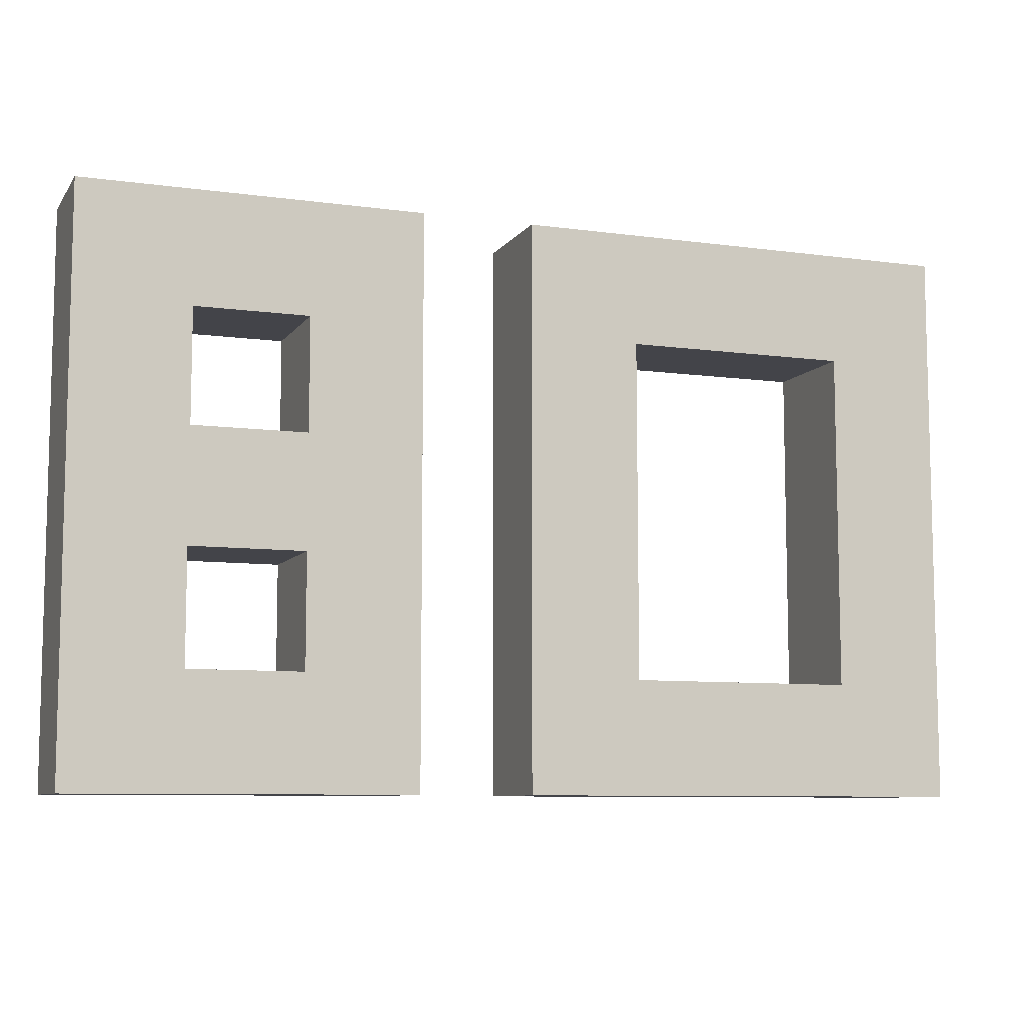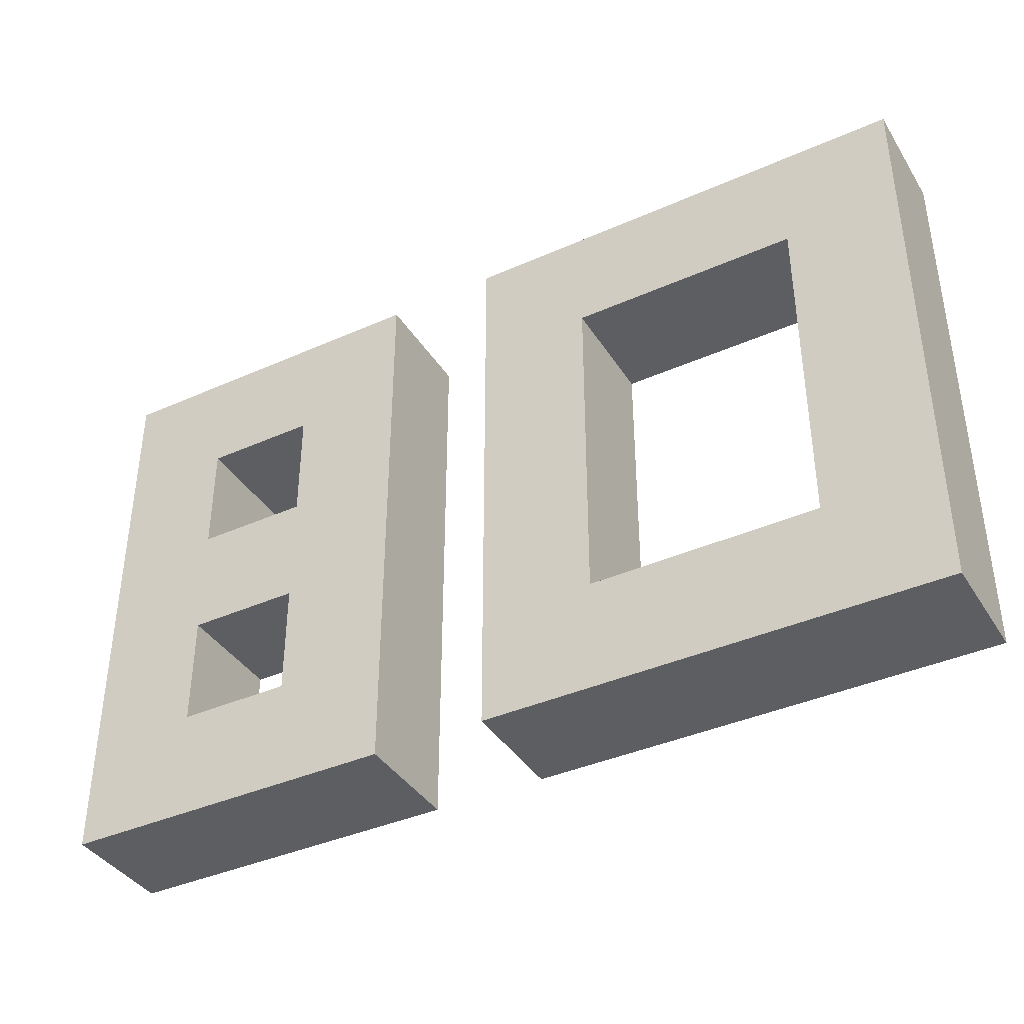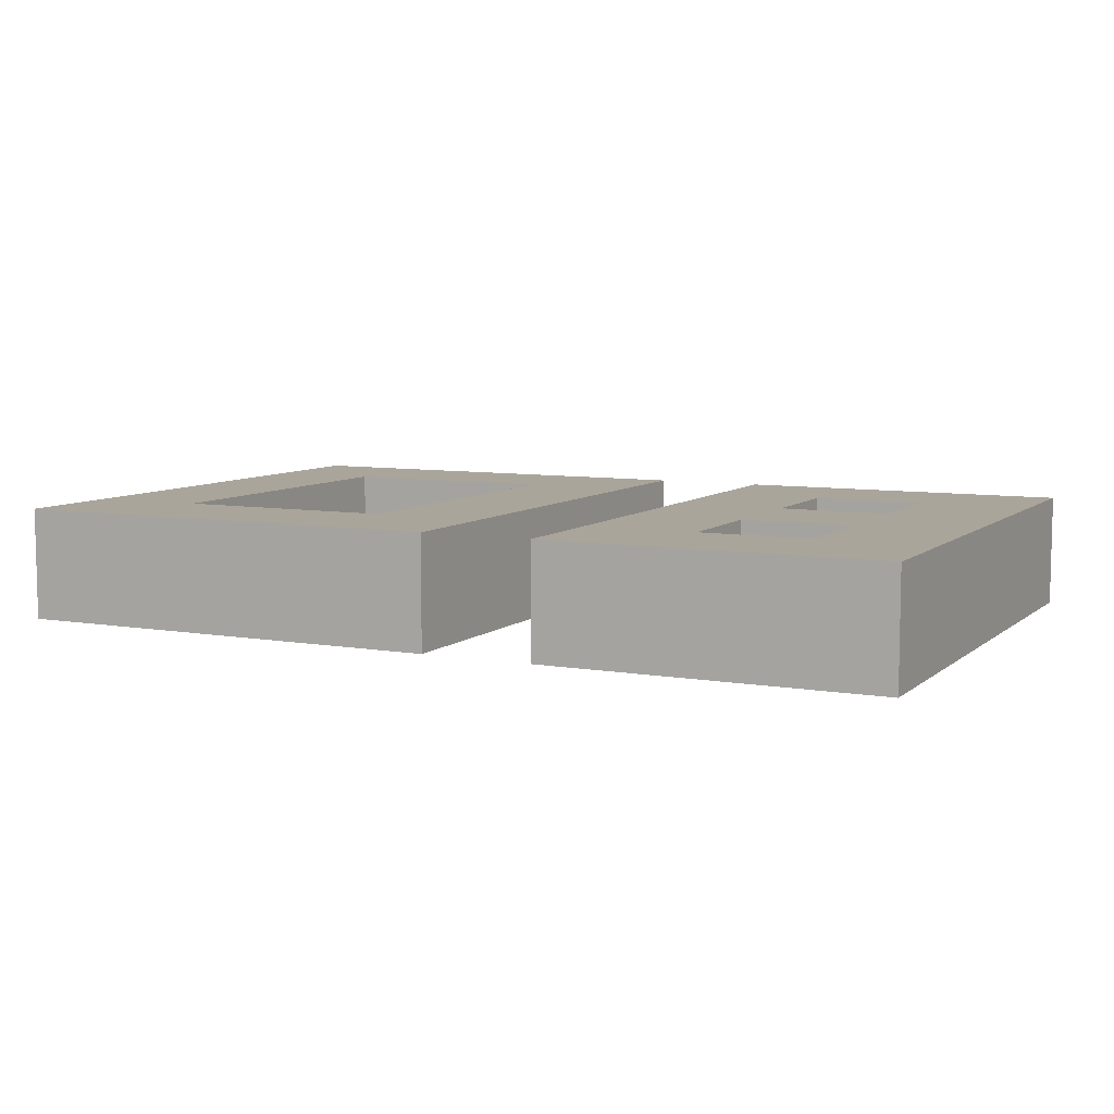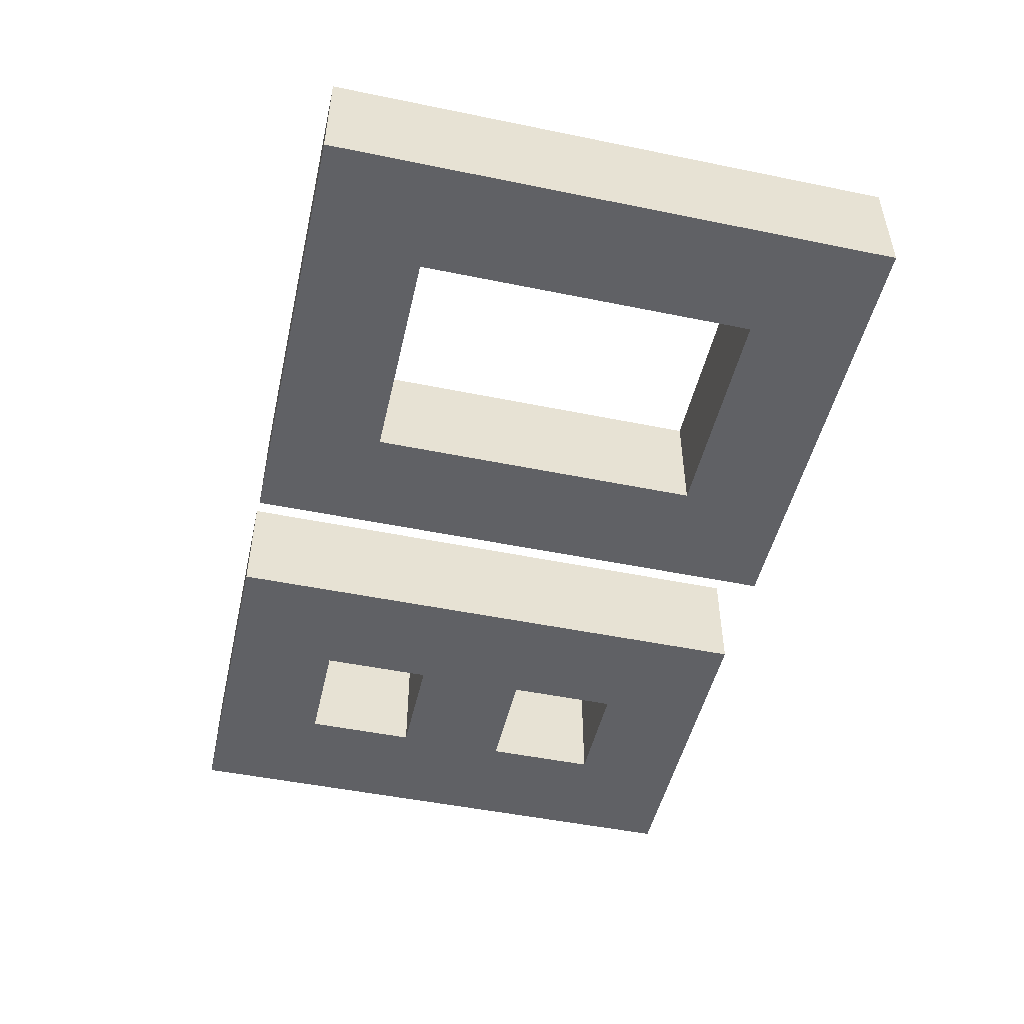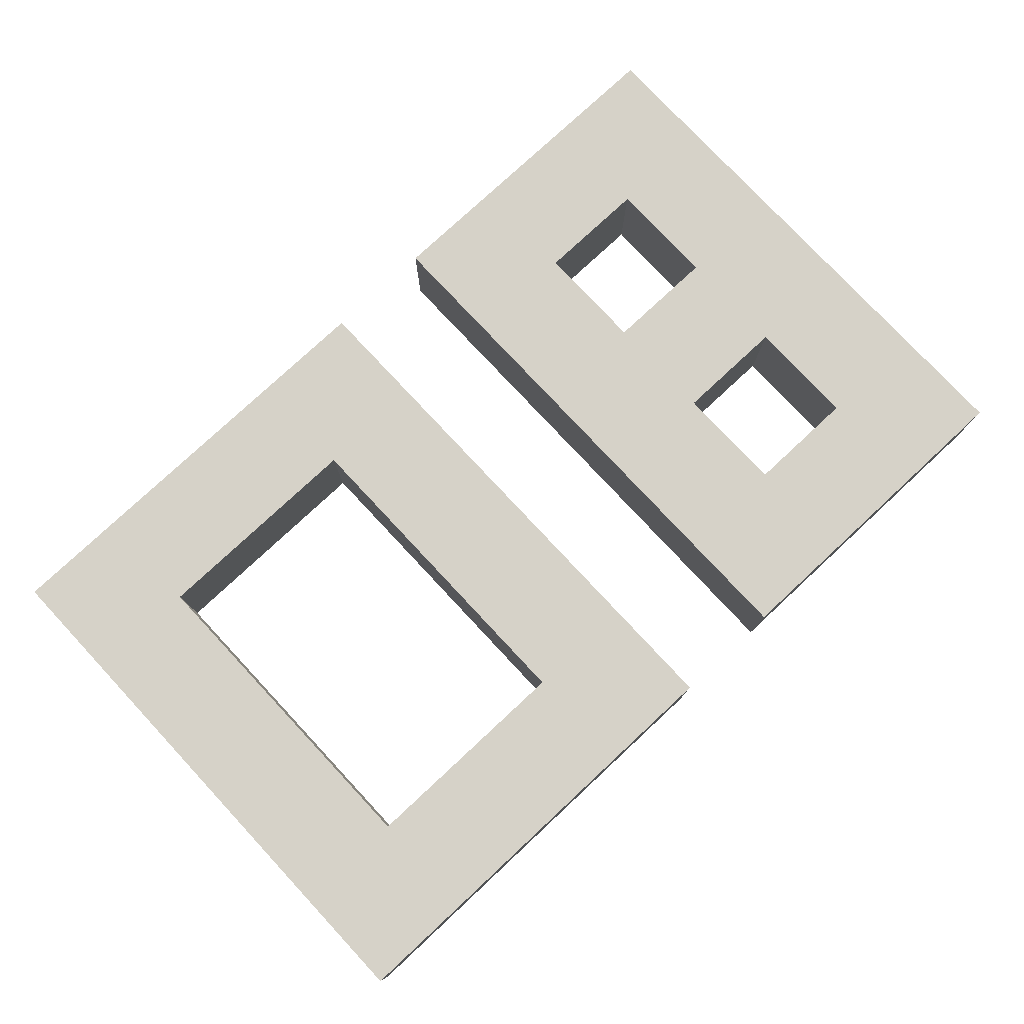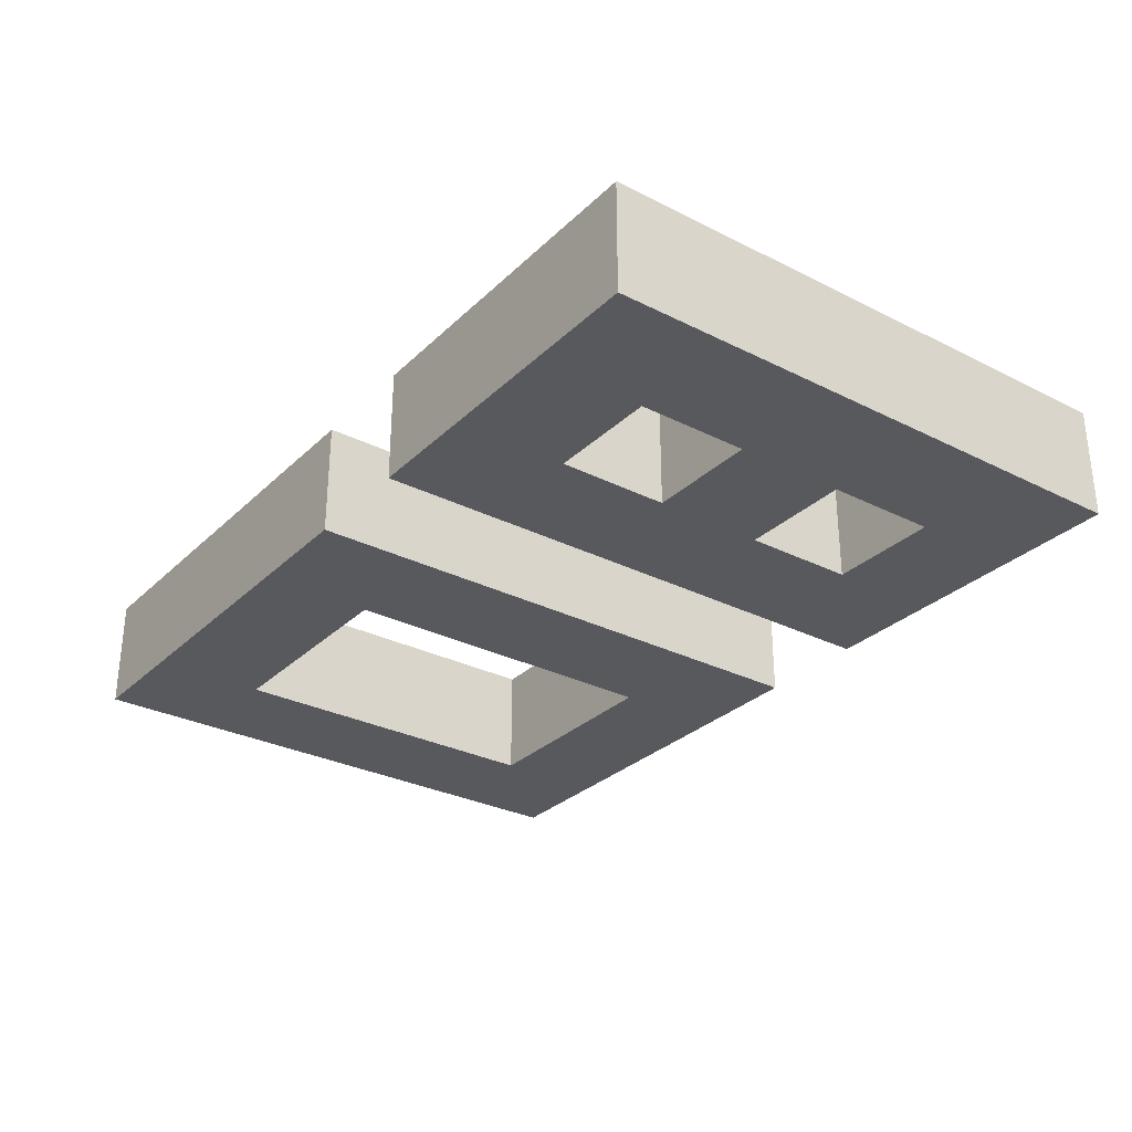
<metadata>
{"format":"obj","ext":"obj","renderer":"f3d","projection":"perspective","resolution":1024,"background":"white","views":[{"elev":-8.4,"azim":159.6,"up":"+Y"},{"elev":-39.1,"azim":-150.9,"up":"+Y"},{"elev":7.6,"azim":26.2,"up":"+Z"},{"elev":-49.0,"azim":-102.8,"up":"+Z"},{"elev":77.9,"azim":-43.0,"up":"+Z"},{"elev":-29.8,"azim":53.6,"up":"+Z"}]}
</metadata>
<code>
v 0.05 -0.05 0.05
v 0.35 -0.05 0.05
v 0.05 0.05 0.05
v 0.35 0.05 0.05
v 0.05 0.05 -0.05
v 0.35 0.05 -0.05
v 0.05 -0.05 -0.05
v 0.35 -0.05 -0.05
v 0.25 0.05 0.05
v 0.25 0.05 -0.05
v 0.25 -0.05 -0.05
v 0.25 -0.05 0.05
v 0.15 0.05 0.05
v 0.15 0.05 -0.05
v 0.15 -0.05 -0.05
v 0.15 -0.05 0.05
v 0.05 0.15 0.05
v 0.15 0.15 0.05
v 0.15 0.15 -0.05
v 0.05 0.15 -0.05
v 0.25 0.15 0.05
v 0.35 0.15 0.05
v 0.35 0.15 -0.05
v 0.25 0.15 -0.05
v 0.05 0.25 0.05
v 0.15 0.25 0.05
v 0.15 0.25 -0.05
v 0.05 0.25 -0.05
v 0.25 0.25 0.05
v 0.35 0.25 0.05
v 0.35 0.25 -0.05
v 0.25 0.25 -0.05
v 0.05 0.35 0.05
v 0.15 0.35 0.05
v 0.15 0.35 -0.05
v 0.05 0.35 -0.05
v 0.25 0.35 0.05
v 0.35 0.35 0.05
v 0.35 0.35 -0.05
v 0.25 0.35 -0.05
v 0.05 0.45 0.05
v 0.15 0.45 0.05
v 0.15 0.45 -0.05
v 0.05 0.45 -0.05
v 0.25 0.45 0.05
v 0.35 0.45 0.05
v 0.35 0.45 -0.05
v 0.25 0.45 -0.05
v -0.05 -0.05 0.05
v -0.05 0.05 0.05
v -0.05 0.05 -0.05
v -0.05 -0.05 -0.05
v -0.15 0.05 0.05
v -0.15 0.05 -0.05
v -0.15 -0.05 -0.05
v -0.15 -0.05 0.05
v -0.15 0.35 0.05
v -0.05 0.35 0.05
v -0.05 0.35 -0.05
v -0.15 0.35 -0.05
v -0.15 0.45 0.05
v -0.05 0.45 0.05
v -0.05 0.45 -0.05
v -0.15 0.45 -0.05
v -0.35 0.35 0.05
v -0.35 0.35 -0.05
v -0.35 0.45 0.05
v -0.35 0.45 -0.05
v -0.35 0.05 -0.05
v -0.35 -0.05 -0.05
v -0.35 -0.05 0.05
v -0.35 0.05 0.05
v -0.45 0.35 0.05
v -0.45 0.35 -0.05
v -0.45 0.45 0.05
v -0.45 0.45 -0.05
v -0.45 0.05 -0.05
v -0.45 -0.05 -0.05
v -0.45 -0.05 0.05
v -0.45 0.05 0.05
f 1 16 3
f 3 16 13
f 41 42 44
f 44 42 43
f 5 14 7
f 7 14 15
f 7 15 1
f 1 15 16
f 2 8 4
f 4 8 6
f 7 1 5
f 5 1 3
f 45 46 48
f 48 46 47
f 11 10 8
f 8 10 6
f 12 11 2
f 2 11 8
f 9 12 4
f 4 12 2
f 13 9 14
f 14 9 10
f 15 14 11
f 11 14 10
f 16 15 12
f 12 15 11
f 13 16 9
f 9 16 12
f 3 13 17
f 17 13 18
f 13 14 18
f 18 14 19
f 14 5 19
f 19 5 20
f 5 3 20
f 20 3 17
f 9 4 21
f 21 4 22
f 4 6 22
f 22 6 23
f 6 10 23
f 23 10 24
f 10 9 24
f 24 9 21
f 17 18 25
f 25 18 26
f 19 20 27
f 27 20 28
f 20 17 28
f 28 17 25
f 21 22 29
f 29 22 30
f 22 23 30
f 30 23 31
f 23 24 31
f 31 24 32
f 25 26 33
f 33 26 34
f 26 27 34
f 34 27 35
f 27 28 35
f 35 28 36
f 28 25 36
f 36 25 33
f 29 30 37
f 37 30 38
f 30 31 38
f 38 31 39
f 31 32 39
f 39 32 40
f 32 29 40
f 40 29 37
f 19 27 24
f 24 27 32
f 27 26 32
f 32 26 29
f 26 18 29
f 29 18 21
f 18 19 21
f 21 19 24
f 33 34 41
f 41 34 42
f 35 36 43
f 43 36 44
f 36 33 44
f 44 33 41
f 37 38 45
f 45 38 46
f 38 39 46
f 46 39 47
f 39 40 47
f 47 40 48
f 35 43 40
f 40 43 48
f 43 42 48
f 48 42 45
f 42 34 45
f 45 34 37
f 34 35 37
f 37 35 40
f 49 52 50
f 50 52 51
f 61 62 64
f 64 62 63
f 55 54 52
f 52 54 51
f 56 55 49
f 49 55 52
f 53 56 50
f 50 56 49
f 57 58 61
f 61 58 62
f 58 59 62
f 62 59 63
f 59 60 63
f 63 60 64
f 51 54 59
f 59 54 60
f 54 53 60
f 60 53 57
f 53 50 57
f 57 50 58
f 50 51 58
f 58 51 59
f 74 73 76
f 76 73 75
f 77 78 80
f 80 78 79
f 60 57 66
f 66 57 65
f 57 61 65
f 65 61 67
f 61 64 67
f 67 64 68
f 64 60 68
f 68 60 66
f 54 55 69
f 69 55 70
f 55 56 70
f 70 56 71
f 56 53 71
f 71 53 72
f 53 54 72
f 72 54 69
f 65 67 73
f 73 67 75
f 67 68 75
f 75 68 76
f 68 66 76
f 76 66 74
f 69 70 77
f 77 70 78
f 70 71 78
f 78 71 79
f 71 72 79
f 79 72 80
f 66 65 69
f 69 65 72
f 65 73 72
f 72 73 80
f 73 74 80
f 80 74 77
f 74 66 77
f 77 66 69

</code>
